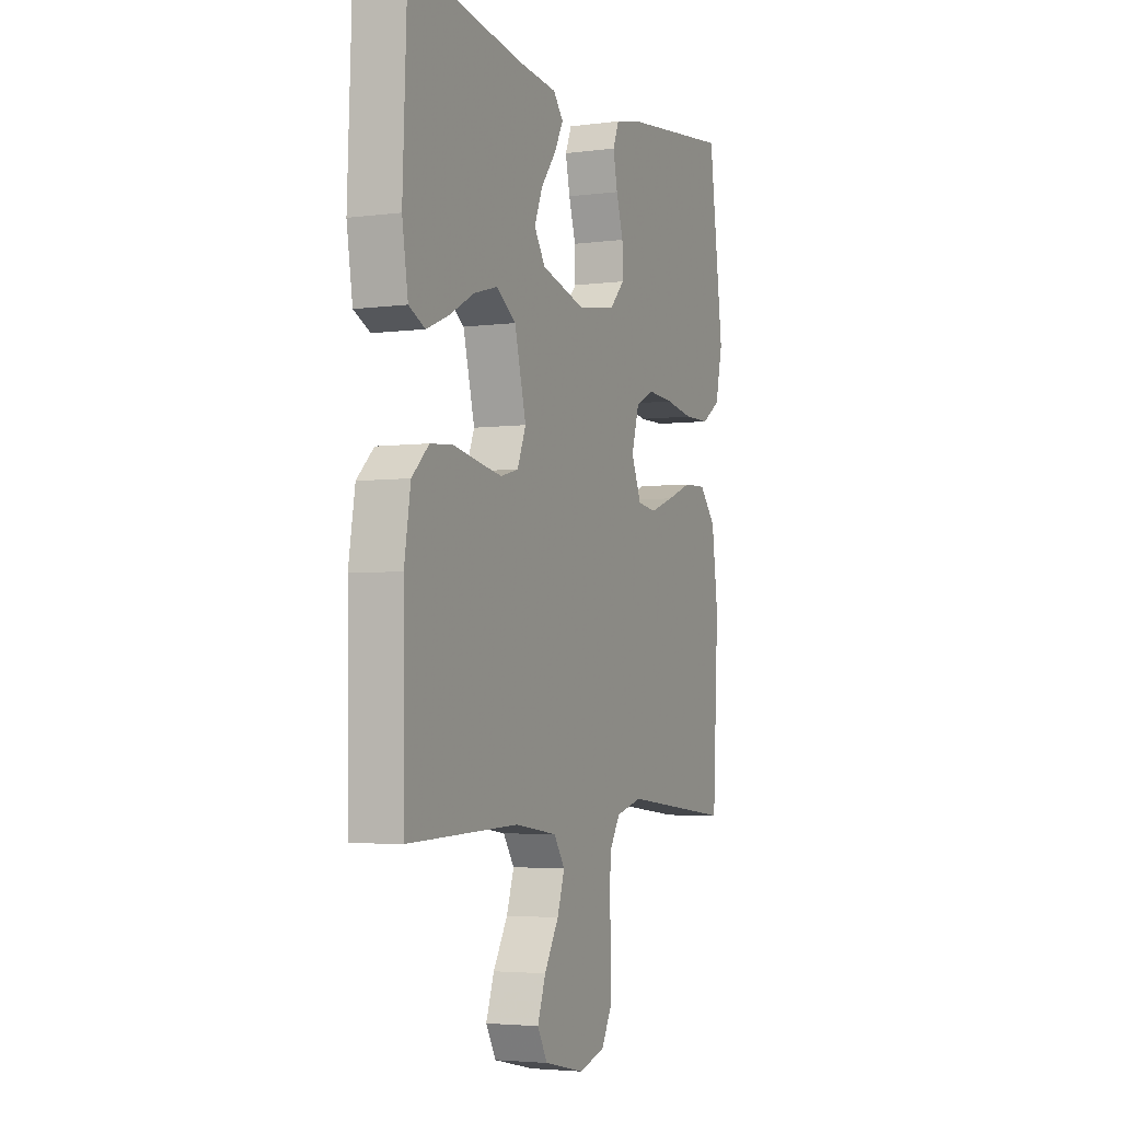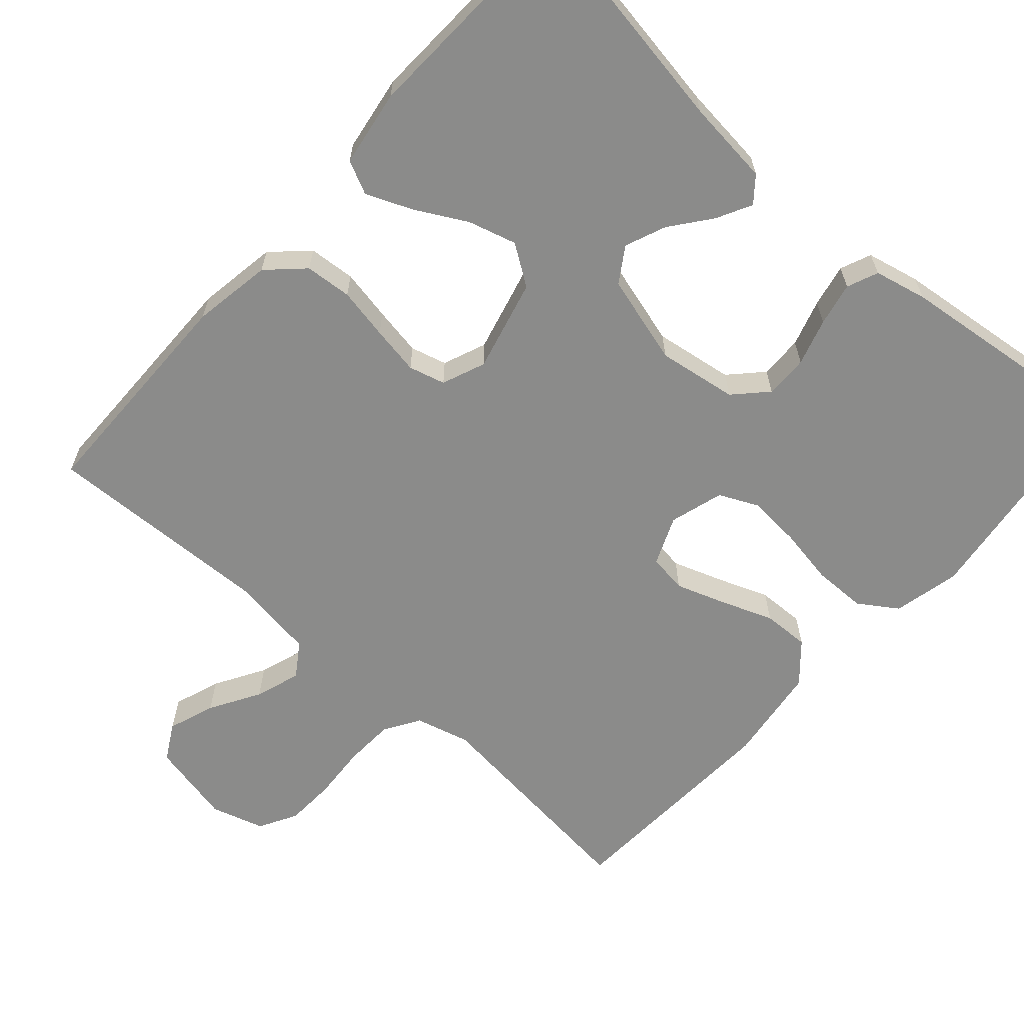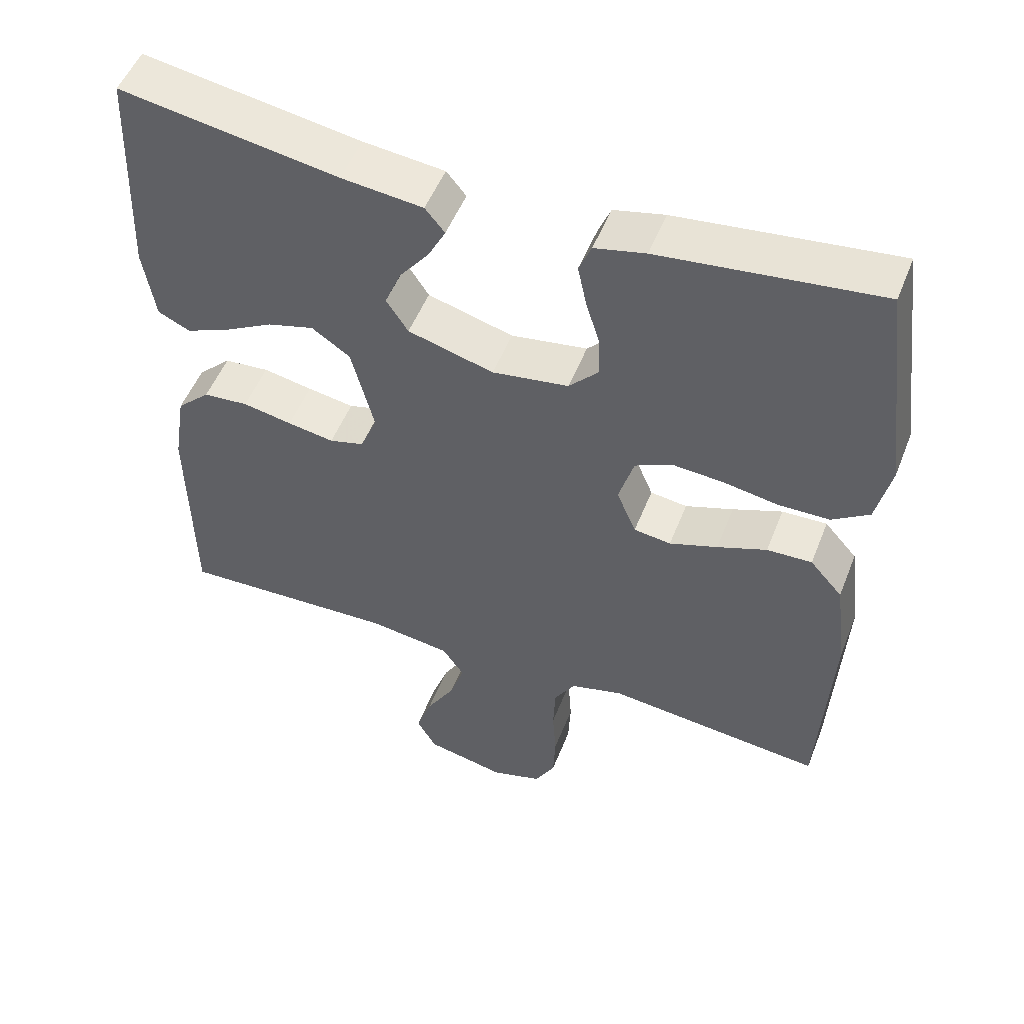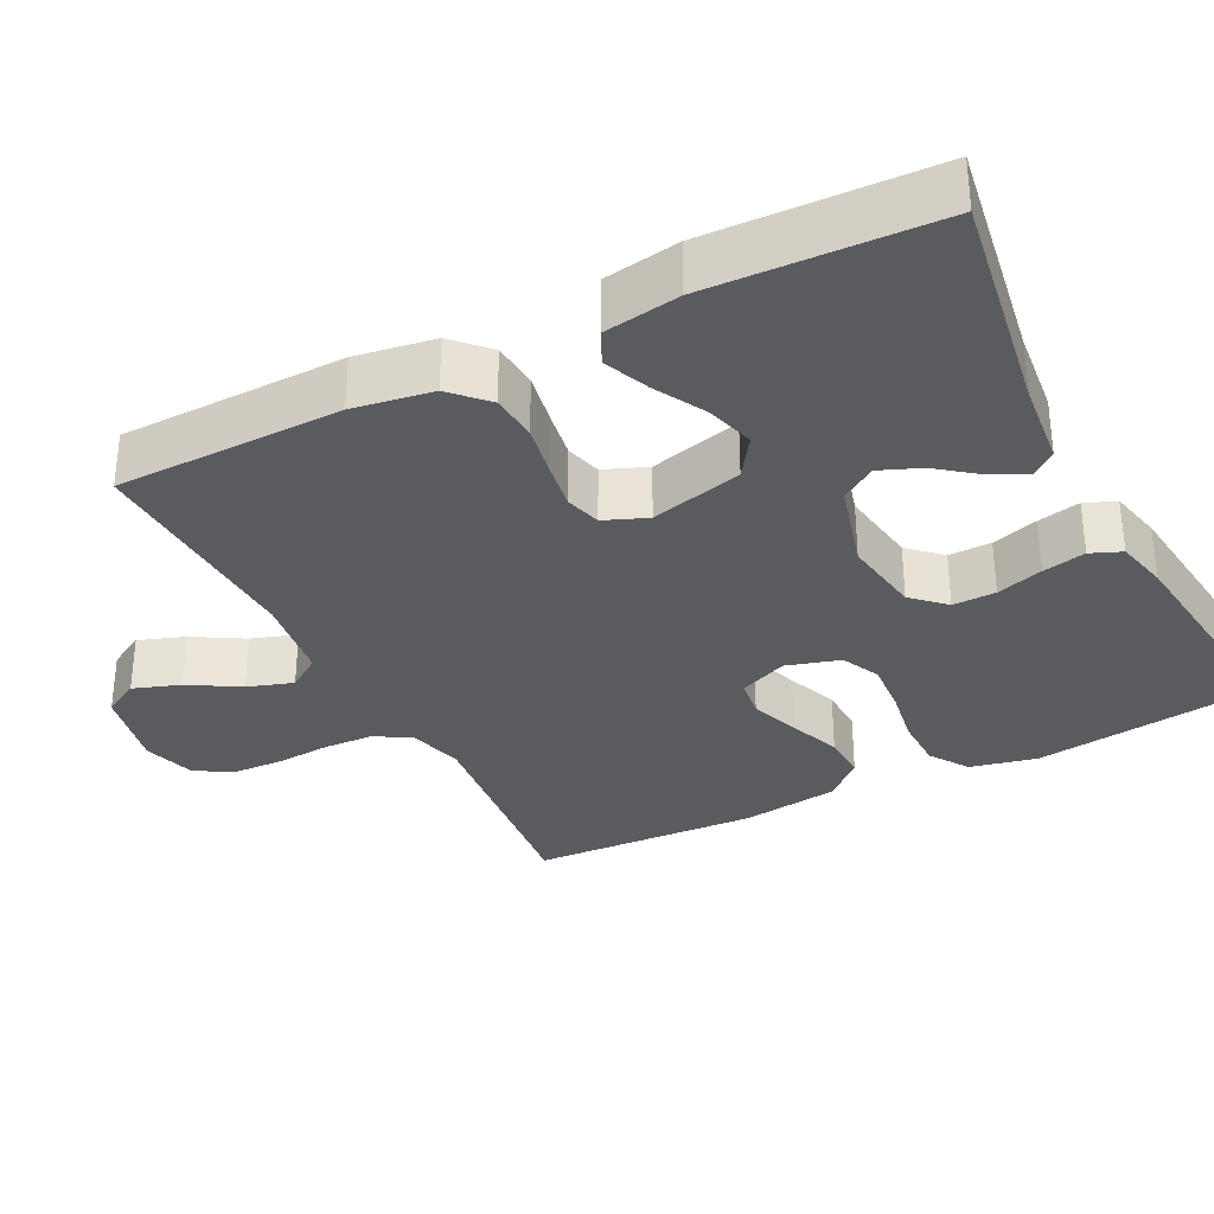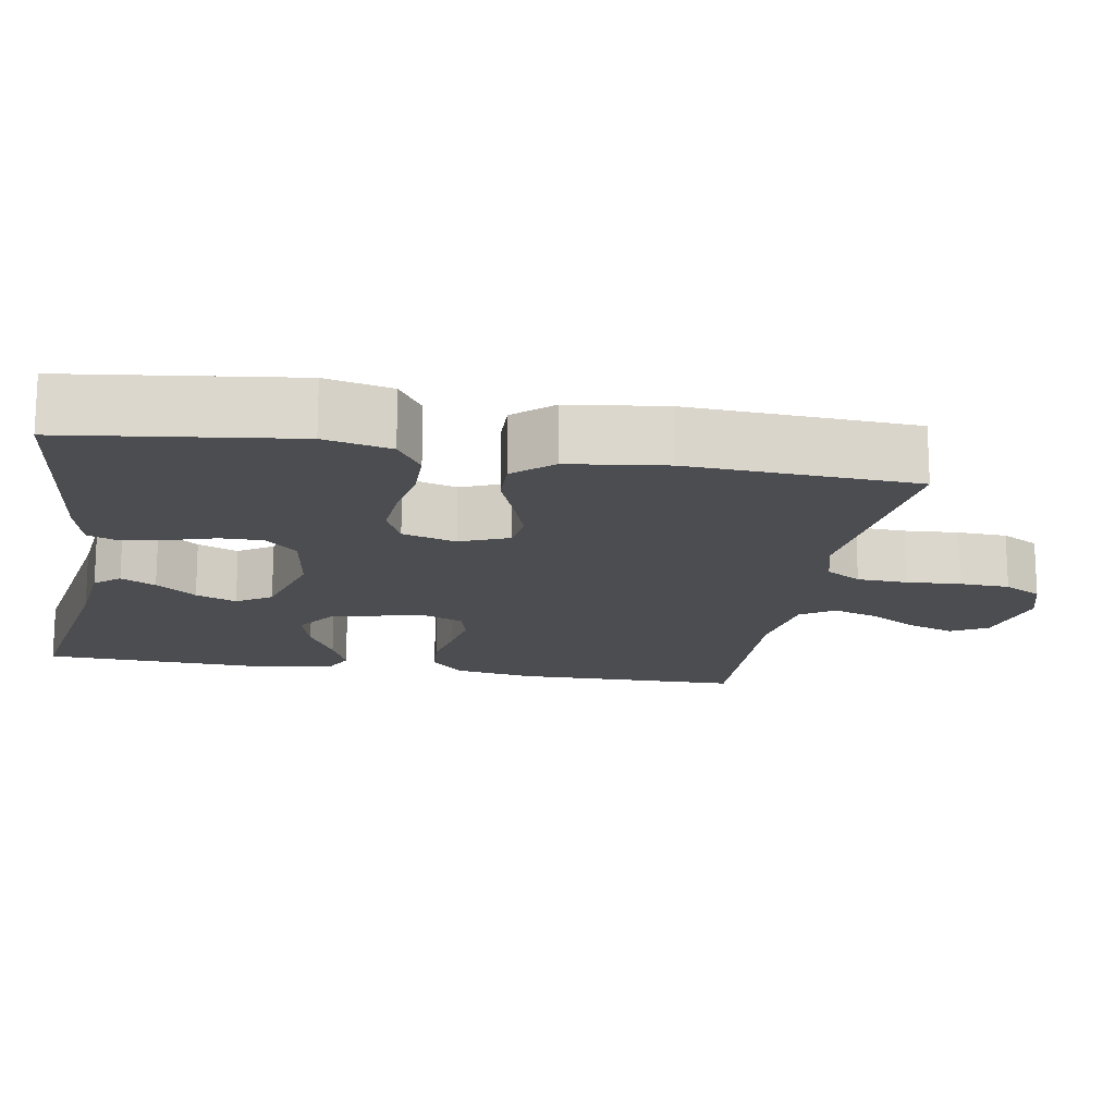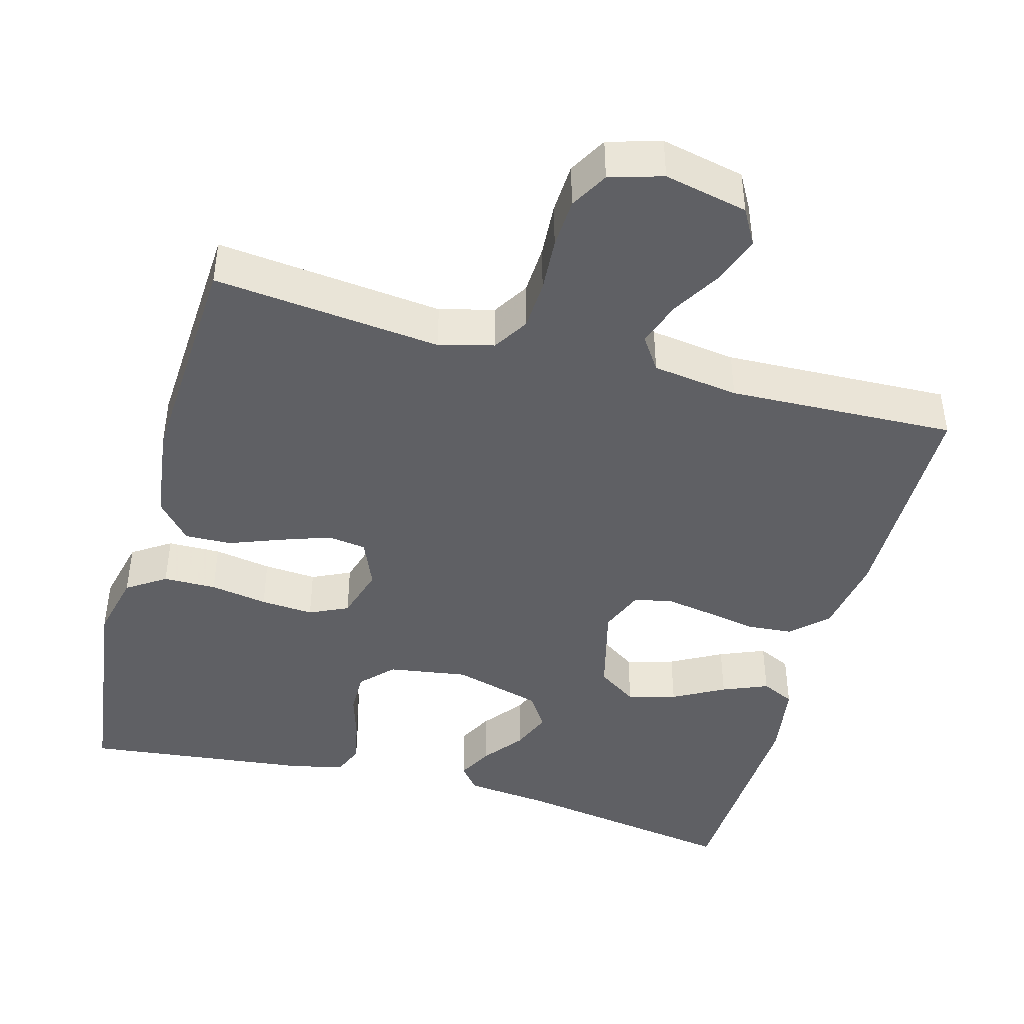
<metadata>
{"format":"obj","ext":"obj","renderer":"f3d","projection":"perspective","resolution":1024,"background":"white","views":[{"elev":-3.9,"azim":-66.6,"up":"+Z"},{"elev":-63.7,"azim":-41.7,"up":"+Y"},{"elev":51.6,"azim":21.2,"up":"+Z"},{"elev":-32.7,"azim":-62.9,"up":"+Y"},{"elev":-16.2,"azim":80.1,"up":"+Y"},{"elev":-43.5,"azim":164.6,"up":"+Y"}]}
</metadata>
<code>
v -0.5 0.07 0.5
v -0.2 0.07 0.451
v -0.088 0.07 0.439
v -0.061 0.07 0.406
v -0.085 0.07 0.36
v -0.126 0.07 0.307
v -0.148 0.07 0.253
v -0.118 0.07 0.207
v 0 0.07 0.174
v 0.105 0.07 0.19
v 0.145 0.07 0.232
v 0.144 0.07 0.289
v 0.125 0.07 0.351
v 0.113 0.07 0.408
v 0.13 0.07 0.449
v 0.2 0.07 0.465
v 0.5 0.07 0.5
v 0.539 0.07 0.2
v 0.519 0.07 0.112
v 0.468 0.07 0.078
v 0.398 0.07 0.077
v 0.322 0.07 0.09
v 0.252 0.07 0.095
v 0.201 0.07 0.071
v 0.18 0.07 0
v 0.207 0.07 -0.064
v 0.258 0.07 -0.071
v 0.324 0.07 -0.048
v 0.392 0.07 -0.022
v 0.454 0.07 -0.02
v 0.499 0.07 -0.071
v 0.516 0.07 -0.2
v 0.5 0.07 -0.5
v 0.2 0.07 -0.468
v 0.128 0.07 -0.487
v 0.099 0.07 -0.534
v 0.096 0.07 -0.6
v 0.101 0.07 -0.672
v 0.098 0.07 -0.738
v 0.07 0.07 -0.788
v 0 0.07 -0.809
v -0.11 0.07 -0.785
v -0.137 0.07 -0.737
v -0.115 0.07 -0.675
v -0.076 0.07 -0.609
v -0.056 0.07 -0.549
v -0.086 0.07 -0.505
v -0.2 0.07 -0.489
v -0.5 0.07 -0.5
v -0.504 0.07 -0.2
v -0.487 0.07 -0.095
v -0.441 0.07 -0.051
v -0.379 0.07 -0.046
v -0.311 0.07 -0.059
v -0.247 0.07 -0.07
v -0.199 0.07 -0.057
v -0.176 0.07 0
v -0.207 0.07 0.122
v -0.26 0.07 0.158
v -0.324 0.07 0.14
v -0.392 0.07 0.103
v -0.452 0.07 0.078
v -0.496 0.07 0.099
v -0.512 0.07 0.2
v -0.5 0 0.5
v -0.2 0 0.451
v -0.088 0 0.439
v -0.061 0 0.406
v -0.085 0 0.36
v -0.126 0 0.307
v -0.148 0 0.253
v -0.118 0 0.207
v 0 0 0.174
v 0.105 0 0.19
v 0.145 0 0.232
v 0.144 0 0.289
v 0.125 0 0.351
v 0.113 0 0.408
v 0.13 0 0.449
v 0.2 0 0.465
v 0.5 0 0.5
v 0.539 0 0.2
v 0.519 0 0.112
v 0.468 0 0.078
v 0.398 0 0.077
v 0.322 0 0.09
v 0.252 0 0.095
v 0.201 0 0.071
v 0.18 0 0
v 0.207 0 -0.064
v 0.258 0 -0.071
v 0.324 0 -0.048
v 0.392 0 -0.022
v 0.454 0 -0.02
v 0.499 0 -0.071
v 0.516 0 -0.2
v 0.5 0 -0.5
v 0.2 0 -0.468
v 0.128 0 -0.487
v 0.099 0 -0.534
v 0.096 0 -0.6
v 0.101 0 -0.672
v 0.098 0 -0.738
v 0.07 0 -0.788
v 0 0 -0.809
v -0.11 0 -0.785
v -0.137 0 -0.737
v -0.115 0 -0.675
v -0.076 0 -0.609
v -0.056 0 -0.549
v -0.086 0 -0.505
v -0.2 0 -0.489
v -0.5 0 -0.5
v -0.504 0 -0.2
v -0.487 0 -0.095
v -0.441 0 -0.051
v -0.379 0 -0.046
v -0.311 0 -0.059
v -0.247 0 -0.07
v -0.199 0 -0.057
v -0.176 0 0
v -0.207 0 0.122
v -0.26 0 0.158
v -0.324 0 0.14
v -0.392 0 0.103
v -0.452 0 0.078
v -0.496 0 0.099
v -0.512 0 0.2
f 64 1 2
f 63 64 2
f 62 63 2
f 61 62 2
f 60 61 2
f 4 5 6
f 3 4 6
f 2 3 6
f 60 2 6
f 59 60 6
f 58 59 6 7
f 57 58 7 8
f 52 53 54
f 51 52 54
f 50 51 54
f 49 50 54
f 48 49 54
f 47 48 54 55
f 46 47 55 56
f 43 44 45
f 42 43 45
f 41 42 45
f 40 41 45
f 39 40 45
f 38 39 45
f 37 38 45
f 36 37 45 46
f 46 56 57
f 36 46 57
f 35 36 57
f 32 33 34
f 31 32 34
f 30 31 34
f 29 30 34
f 28 29 34
f 27 28 34 35
f 20 21 22
f 19 20 22
f 18 19 22
f 17 18 22
f 16 17 22
f 15 16 22
f 14 15 22
f 13 14 22
f 12 13 22
f 11 12 22 23
f 10 11 23 24
f 35 57 8 9
f 26 27 35
f 25 26 35 9
f 9 10 24 25
f 66 65 128
f 66 128 127
f 66 127 126
f 66 126 125
f 66 125 124
f 70 69 68
f 70 68 67
f 70 67 66
f 70 66 124
f 70 124 123
f 71 70 123 122
f 72 71 122 121
f 118 117 116
f 118 116 115
f 118 115 114
f 118 114 113
f 118 113 112
f 119 118 112 111
f 120 119 111 110
f 109 108 107
f 109 107 106
f 109 106 105
f 109 105 104
f 109 104 103
f 109 103 102
f 109 102 101
f 110 109 101 100
f 121 120 110
f 121 110 100
f 121 100 99
f 98 97 96
f 98 96 95
f 98 95 94
f 98 94 93
f 98 93 92
f 99 98 92 91
f 86 85 84
f 86 84 83
f 86 83 82
f 86 82 81
f 86 81 80
f 86 80 79
f 86 79 78
f 86 78 77
f 86 77 76
f 87 86 76 75
f 88 87 75 74
f 73 72 121 99
f 99 91 90
f 73 99 90 89
f 89 88 74 73
f 1 65 66 2
f 2 66 67 3
f 3 67 68 4
f 4 68 69 5
f 5 69 70 6
f 6 70 71 7
f 7 71 72 8
f 8 72 73 9
f 9 73 74 10
f 10 74 75 11
f 11 75 76 12
f 12 76 77 13
f 13 77 78 14
f 14 78 79 15
f 15 79 80 16
f 16 80 81 17
f 17 81 82 18
f 18 82 83 19
f 19 83 84 20
f 20 84 85 21
f 21 85 86 22
f 22 86 87 23
f 23 87 88 24
f 24 88 89 25
f 25 89 90 26
f 26 90 91 27
f 27 91 92 28
f 28 92 93 29
f 29 93 94 30
f 30 94 95 31
f 31 95 96 32
f 32 96 97 33
f 33 97 98 34
f 34 98 99 35
f 35 99 100 36
f 36 100 101 37
f 37 101 102 38
f 38 102 103 39
f 39 103 104 40
f 40 104 105 41
f 41 105 106 42
f 42 106 107 43
f 43 107 108 44
f 44 108 109 45
f 45 109 110 46
f 46 110 111 47
f 47 111 112 48
f 48 112 113 49
f 49 113 114 50
f 50 114 115 51
f 51 115 116 52
f 52 116 117 53
f 53 117 118 54
f 54 118 119 55
f 55 119 120 56
f 56 120 121 57
f 57 121 122 58
f 58 122 123 59
f 59 123 124 60
f 60 124 125 61
f 61 125 126 62
f 62 126 127 63
f 63 127 128 64
f 64 128 65 1

</code>
